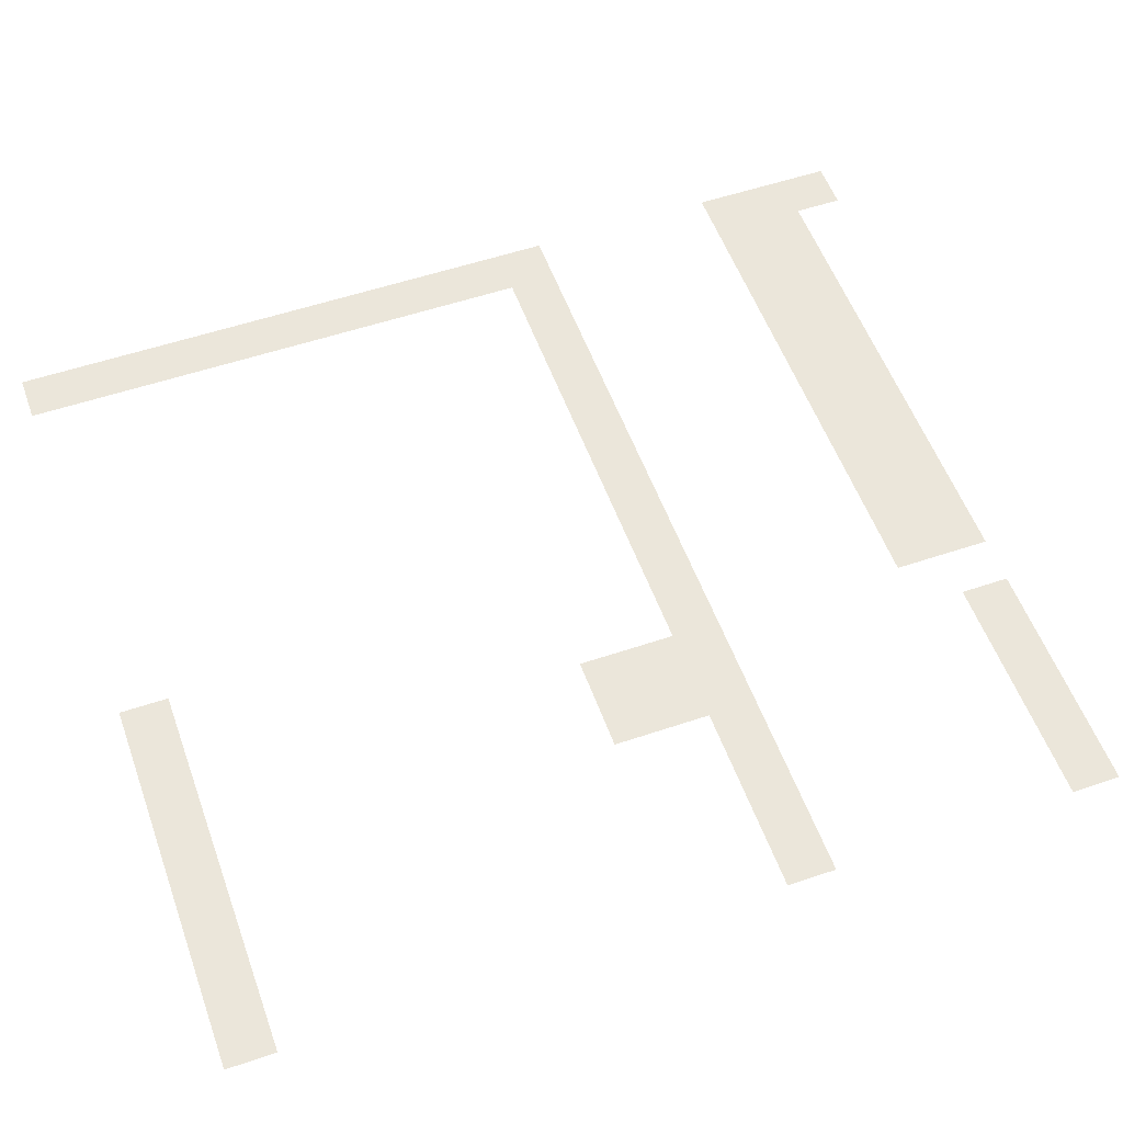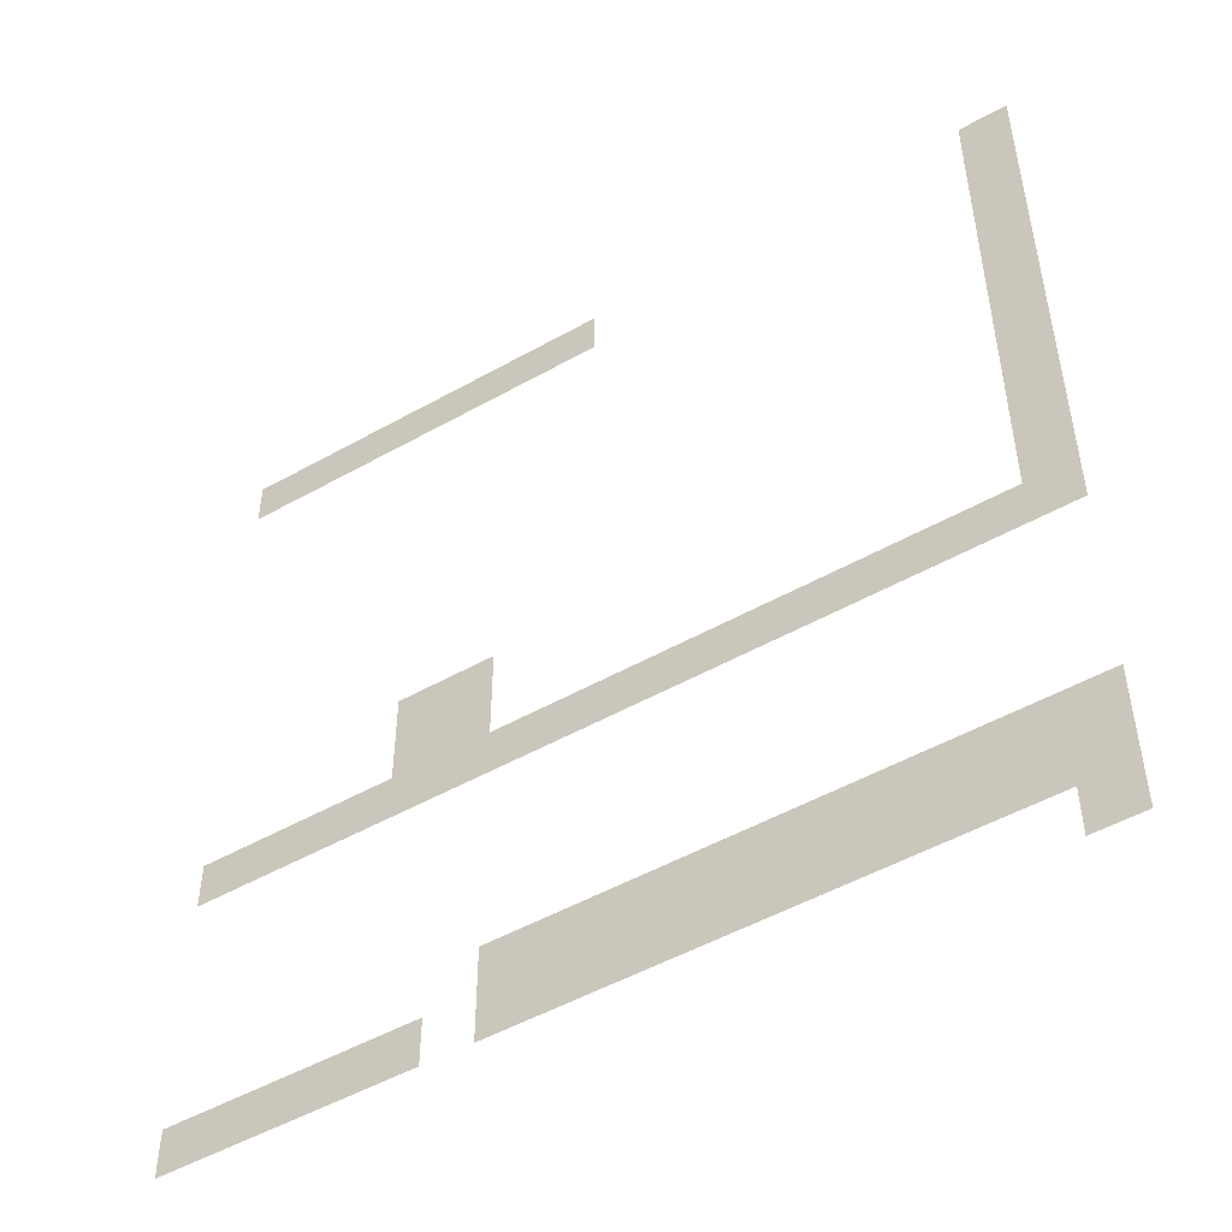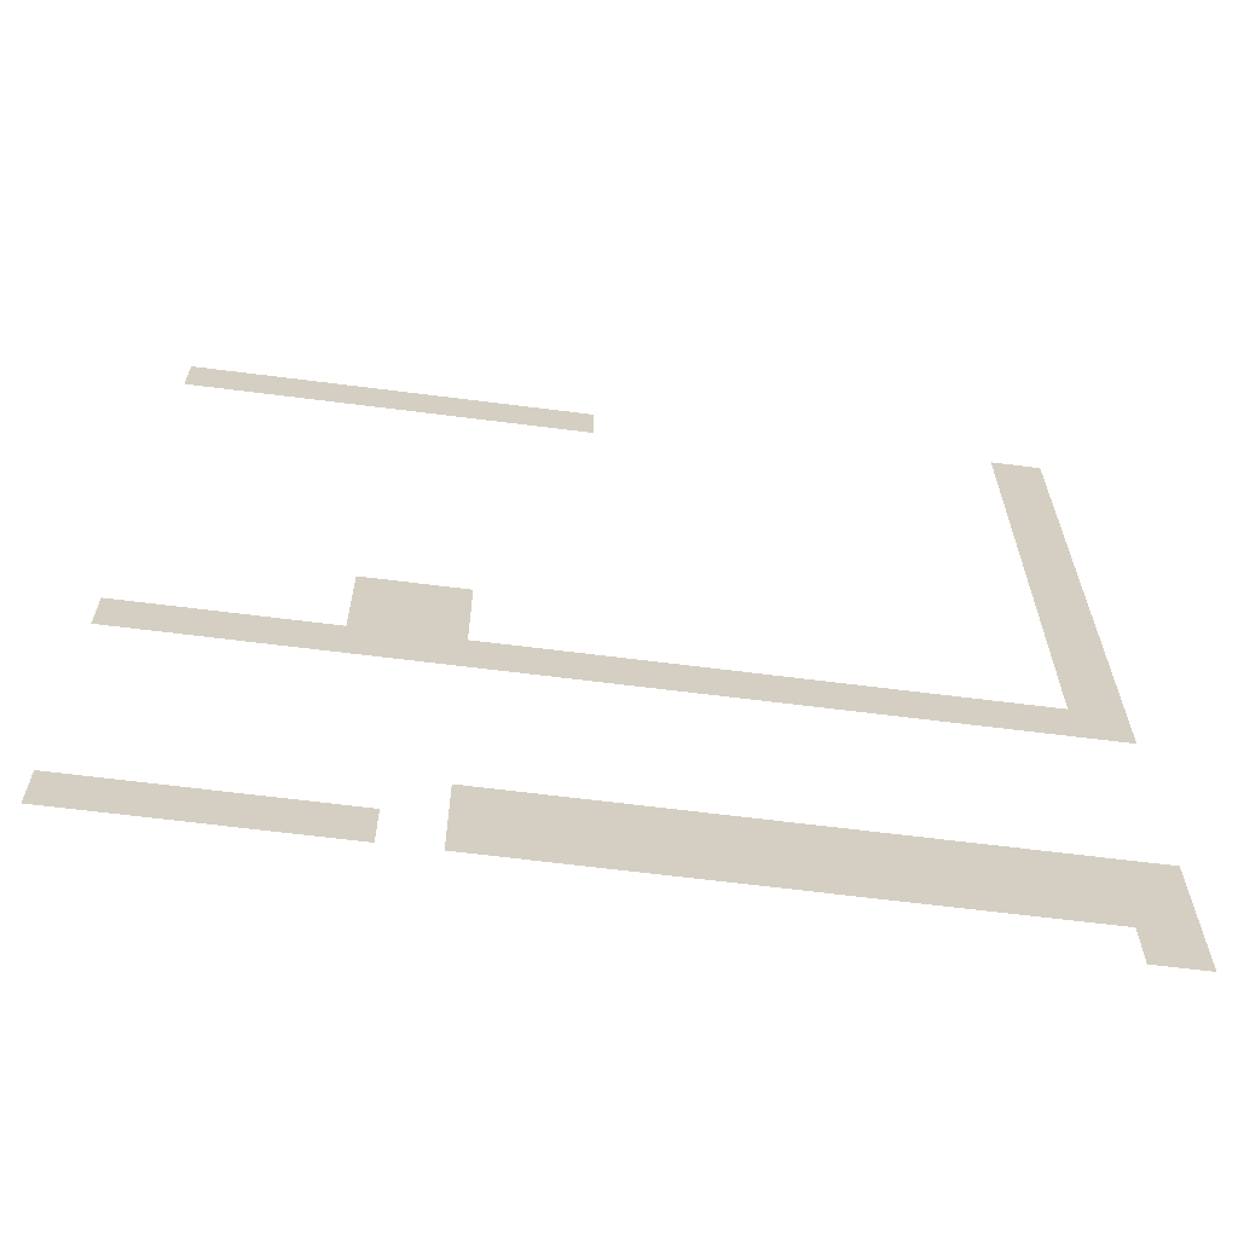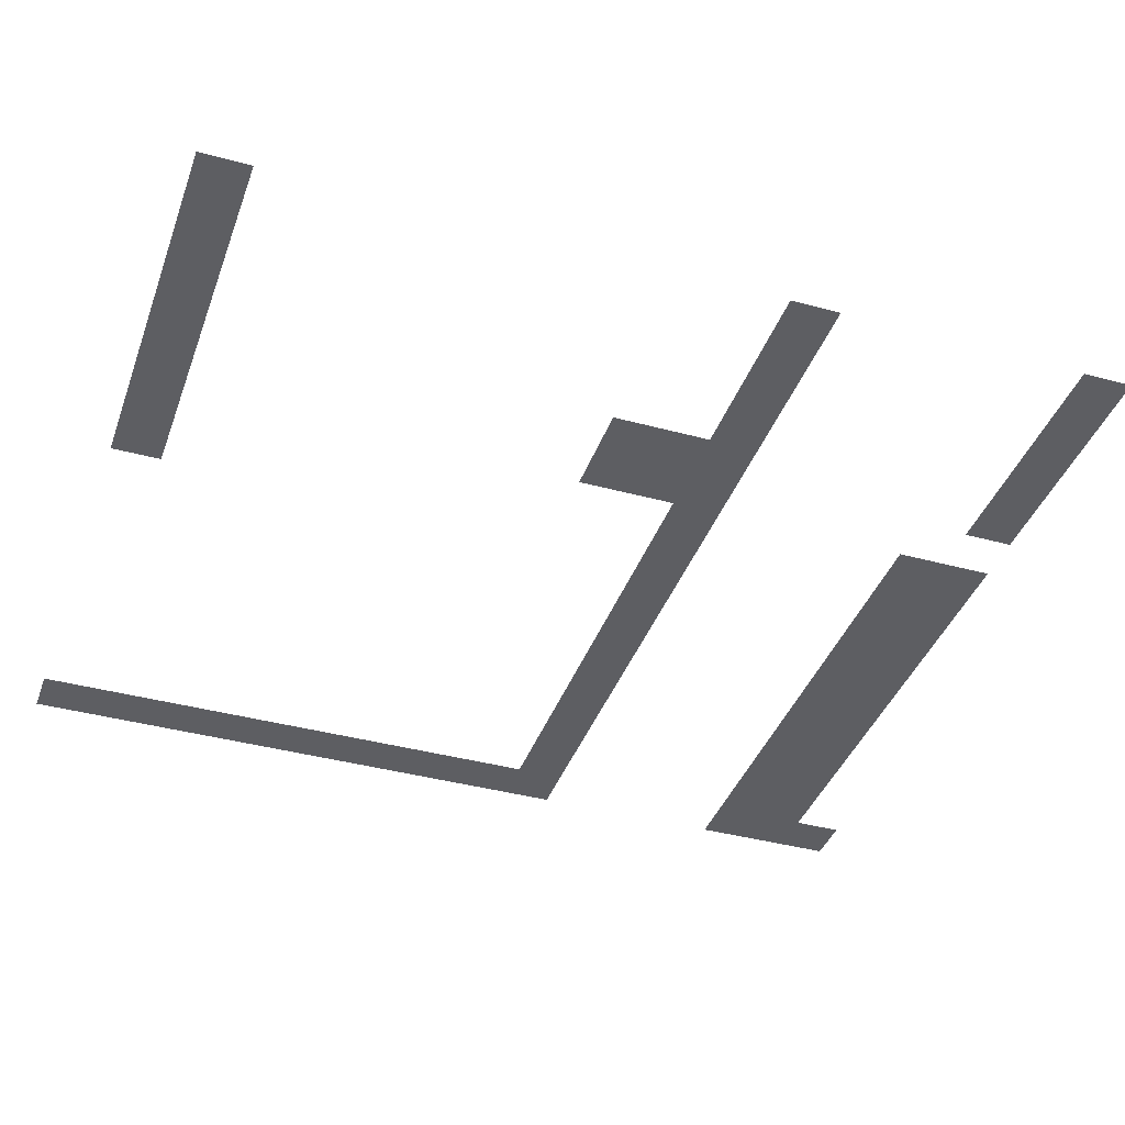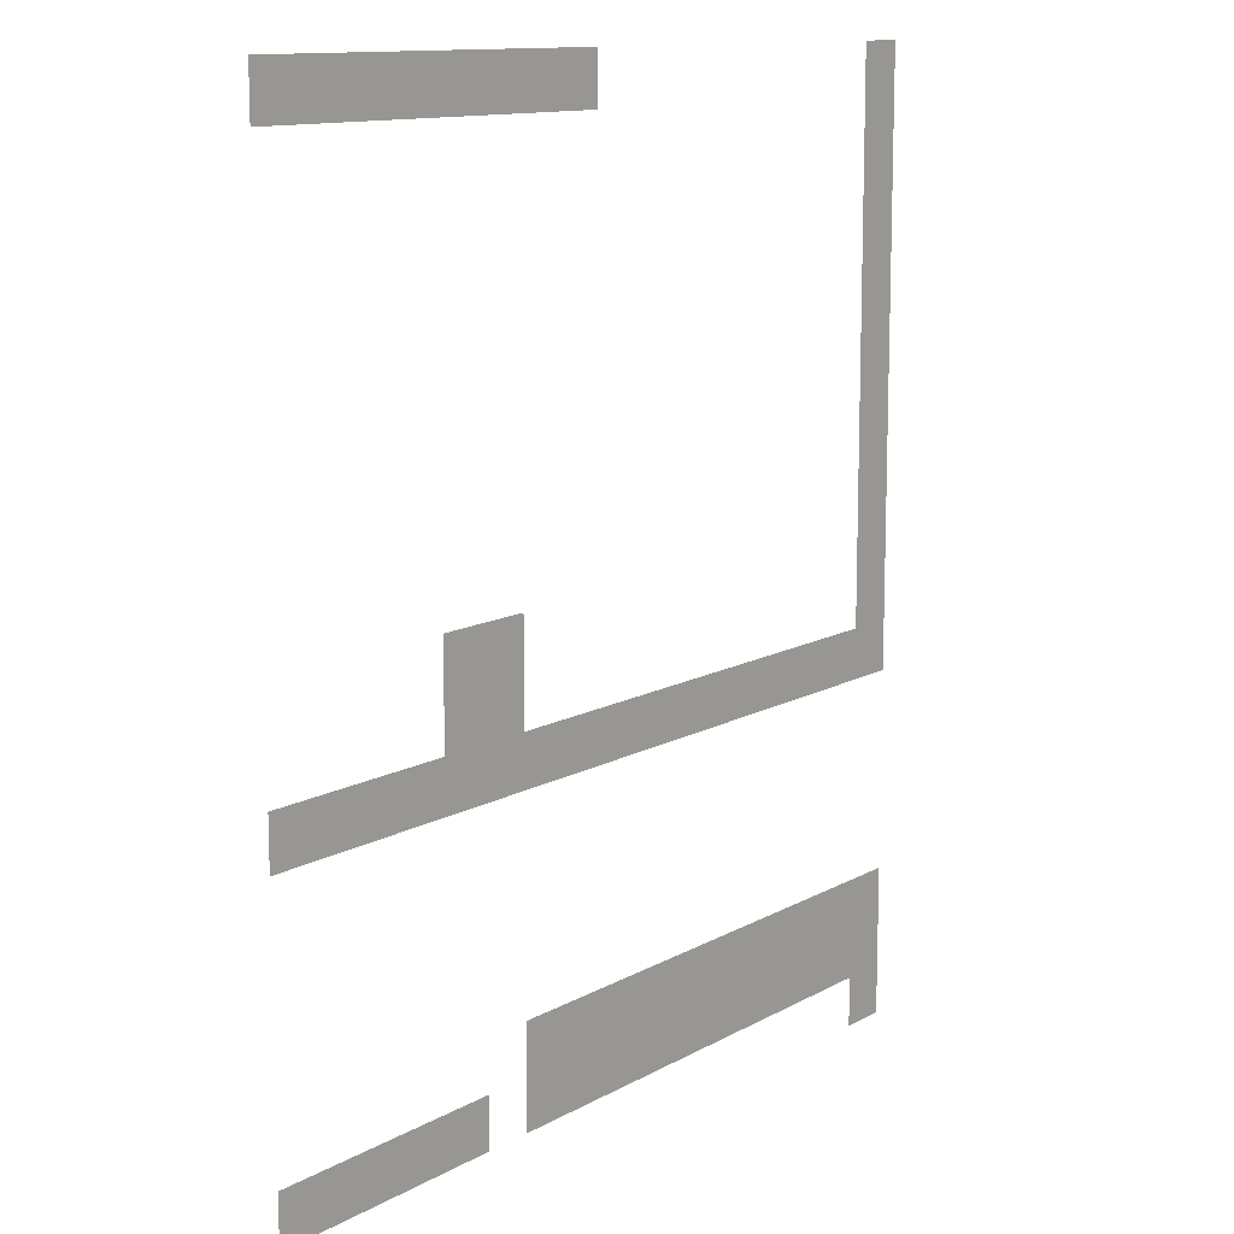
<metadata>
{"format":"obj","ext":"obj","renderer":"f3d","projection":"perspective","resolution":1024,"background":"white","views":[{"elev":54.8,"azim":-109.7,"up":"+Z"},{"elev":-50.6,"azim":31.6,"up":"+Y"},{"elev":-65.1,"azim":-7.3,"up":"+Y"},{"elev":-39.2,"azim":-108.8,"up":"+Z"},{"elev":12.1,"azim":-52.6,"up":"+Y"}]}
</metadata>
<code>
v -6 -4 0
v -8 -4 0
v -8 -2 0
v -6 -2 0
v -24 -4 0
v -26 -4 0
v -26 -2 0
v -24 -2 0
v -26 -4 0
v -28 -4 0
v -28 -2 0
v -26 -2 0
v -28 -4 0
v -30 -4 0
v -30 -2 0
v -28 -2 0
v -30 -4 0
v -32 -4 0
v -32 -2 0
v -30 -2 0
v -32 -4 0
v -34 -4 0
v -34 -2 0
v -32 -2 0
v -34 -4 0
v -36 -4 0
v -36 -2 0
v -34 -2 0
v -36 -4 0
v -38 -4 0
v -38 -2 0
v -36 -2 0
v -38 -4 0
v -40 -4 0
v -40 -2 0
v -38 -2 0
v -6 -6 0
v -8 -6 0
v -8 -4 0
v -6 -4 0
v -6 -8 0
v -8 -8 0
v -8 -6 0
v -6 -6 0
v -6 -10 0
v -8 -10 0
v -8 -8 0
v -6 -8 0
v -6 -12 0
v -8 -12 0
v -8 -10 0
v -6 -10 0
v -6 -14 0
v -8 -14 0
v -8 -12 0
v -6 -12 0
v -6 -16 0
v -8 -16 0
v -8 -14 0
v -6 -14 0
v -6 -18 0
v -8 -18 0
v -8 -16 0
v -6 -16 0
v -6 -20 0
v -8 -20 0
v -8 -18 0
v -6 -18 0
v -6 -22 0
v -8 -22 0
v -8 -20 0
v -6 -20 0
v -28 -22 0
v -30 -22 0
v -30 -20 0
v -28 -20 0
v -30 -22 0
v -32 -22 0
v -32 -20 0
v -30 -20 0
v -6 -24 0
v -8 -24 0
v -8 -22 0
v -6 -22 0
v -28 -24 0
v -30 -24 0
v -30 -22 0
v -28 -22 0
v -30 -24 0
v -32 -24 0
v -32 -22 0
v -30 -22 0
v -6 -26 0
v -8 -26 0
v -8 -24 0
v -6 -24 0
v -8 -26 0
v -10 -26 0
v -10 -24 0
v -8 -24 0
v -10 -26 0
v -12 -26 0
v -12 -24 0
v -10 -24 0
v -12 -26 0
v -14 -26 0
v -14 -24 0
v -12 -24 0
v -14 -26 0
v -16 -26 0
v -16 -24 0
v -14 -24 0
v -16 -26 0
v -18 -26 0
v -18 -24 0
v -16 -24 0
v -18 -26 0
v -20 -26 0
v -20 -24 0
v -18 -24 0
v -20 -26 0
v -22 -26 0
v -22 -24 0
v -20 -24 0
v -22 -26 0
v -24 -26 0
v -24 -24 0
v -22 -24 0
v -24 -26 0
v -26 -26 0
v -26 -24 0
v -24 -24 0
v -26 -26 0
v -28 -26 0
v -28 -24 0
v -26 -24 0
v -28 -26 0
v -30 -26 0
v -30 -24 0
v -28 -24 0
v -30 -26 0
v -32 -26 0
v -32 -24 0
v -30 -24 0
v -32 -26 0
v -34 -26 0
v -34 -24 0
v -32 -24 0
v -34 -26 0
v -36 -26 0
v -36 -24 0
v -34 -24 0
v -36 -26 0
v -38 -26 0
v -38 -24 0
v -36 -24 0
v -38 -26 0
v -40 -26 0
v -40 -24 0
v -38 -24 0
v -6 -36 0
v -8 -36 0
v -8 -34 0
v -6 -34 0
v -8 -36 0
v -10 -36 0
v -10 -34 0
v -8 -34 0
v -10 -36 0
v -12 -36 0
v -12 -34 0
v -10 -34 0
v -12 -36 0
v -14 -36 0
v -14 -34 0
v -12 -34 0
v -14 -36 0
v -16 -36 0
v -16 -34 0
v -14 -34 0
v -16 -36 0
v -18 -36 0
v -18 -34 0
v -16 -34 0
v -18 -36 0
v -20 -36 0
v -20 -34 0
v -18 -34 0
v -20 -36 0
v -22 -36 0
v -22 -34 0
v -20 -34 0
v -22 -36 0
v -24 -36 0
v -24 -34 0
v -22 -34 0
v -24 -36 0
v -26 -36 0
v -26 -34 0
v -24 -34 0
v -26 -36 0
v -28 -36 0
v -28 -34 0
v -26 -34 0
v -6 -38 0
v -8 -38 0
v -8 -36 0
v -6 -36 0
v -8 -38 0
v -10 -38 0
v -10 -36 0
v -8 -36 0
v -10 -38 0
v -12 -38 0
v -12 -36 0
v -10 -36 0
v -12 -38 0
v -14 -38 0
v -14 -36 0
v -12 -36 0
v -14 -38 0
v -16 -38 0
v -16 -36 0
v -14 -36 0
v -16 -38 0
v -18 -38 0
v -18 -36 0
v -16 -36 0
v -18 -38 0
v -20 -38 0
v -20 -36 0
v -18 -36 0
v -20 -38 0
v -22 -38 0
v -22 -36 0
v -20 -36 0
v -22 -38 0
v -24 -38 0
v -24 -36 0
v -22 -36 0
v -24 -38 0
v -26 -38 0
v -26 -36 0
v -24 -36 0
v -26 -38 0
v -28 -38 0
v -28 -36 0
v -26 -36 0
v -30 -38 0
v -32 -38 0
v -32 -36 0
v -30 -36 0
v -32 -38 0
v -34 -38 0
v -34 -36 0
v -32 -36 0
v -34 -38 0
v -36 -38 0
v -36 -36 0
v -34 -36 0
v -36 -38 0
v -38 -38 0
v -38 -36 0
v -36 -36 0
v -38 -38 0
v -40 -38 0
v -40 -36 0
v -38 -36 0
v -6 -40 0
v -8 -40 0
v -8 -38 0
v -6 -38 0
g grave10_mesh_0004
f 1 2 3 4
f 5 6 7 8
f 9 10 11 12
f 13 14 15 16
f 17 18 19 20
f 21 22 23 24
f 25 26 27 28
f 29 30 31 32
f 33 34 35 36
f 37 38 39 40
f 41 42 43 44
f 45 46 47 48
f 49 50 51 52
f 53 54 55 56
f 57 58 59 60
f 61 62 63 64
f 65 66 67 68
f 69 70 71 72
f 73 74 75 76
f 77 78 79 80
f 81 82 83 84
f 85 86 87 88
f 89 90 91 92
f 93 94 95 96
f 97 98 99 100
f 101 102 103 104
f 105 106 107 108
f 109 110 111 112
f 113 114 115 116
f 117 118 119 120
f 121 122 123 124
f 125 126 127 128
f 129 130 131 132
f 133 134 135 136
f 137 138 139 140
f 141 142 143 144
f 145 146 147 148
f 149 150 151 152
f 153 154 155 156
f 157 158 159 160
f 161 162 163 164
f 165 166 167 168
f 169 170 171 172
f 173 174 175 176
f 177 178 179 180
f 181 182 183 184
f 185 186 187 188
f 189 190 191 192
f 193 194 195 196
f 197 198 199 200
f 201 202 203 204
f 205 206 207 208
f 209 210 211 212
f 213 214 215 216
f 217 218 219 220
f 221 222 223 224
f 225 226 227 228
f 229 230 231 232
f 233 234 235 236
f 237 238 239 240
f 241 242 243 244
f 245 246 247 248
f 249 250 251 252
f 253 254 255 256
f 257 258 259 260
f 261 262 263 264
f 265 266 267 268
f 269 270 271 272

</code>
